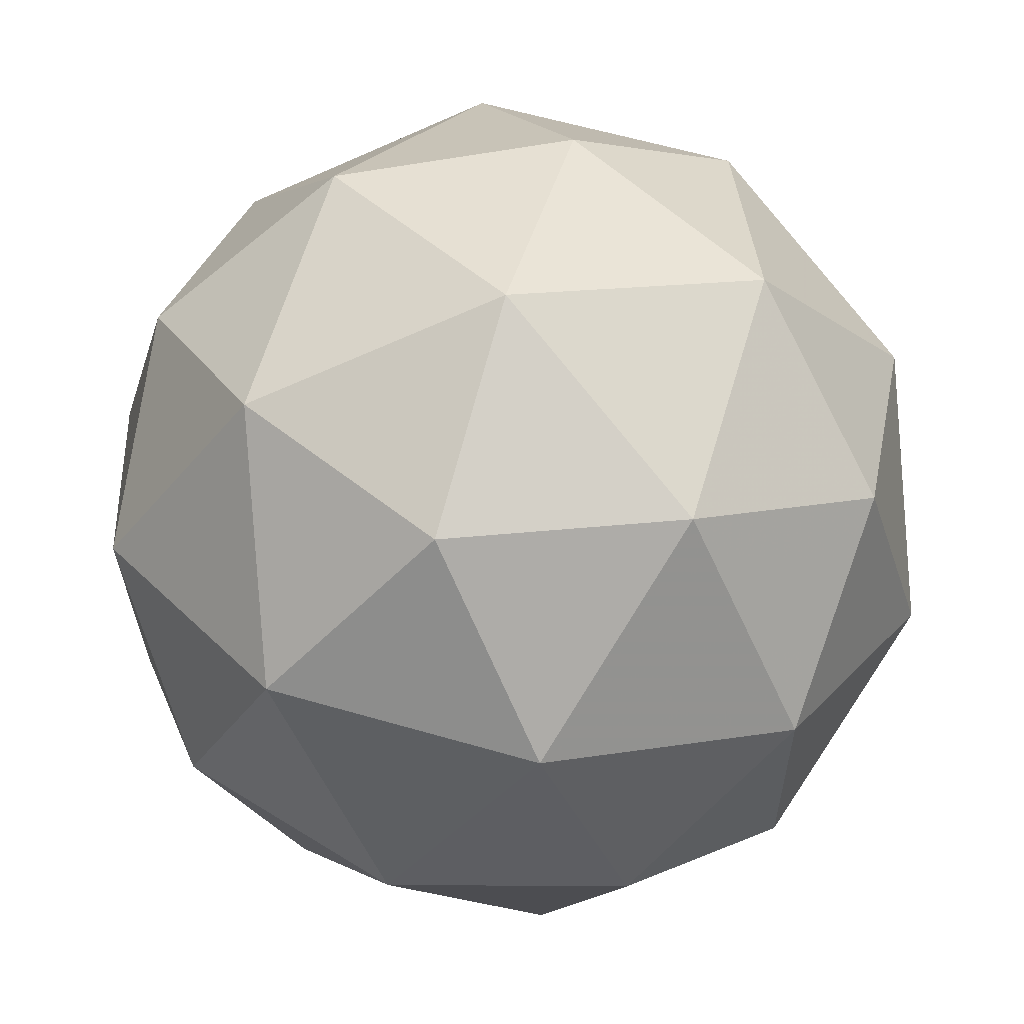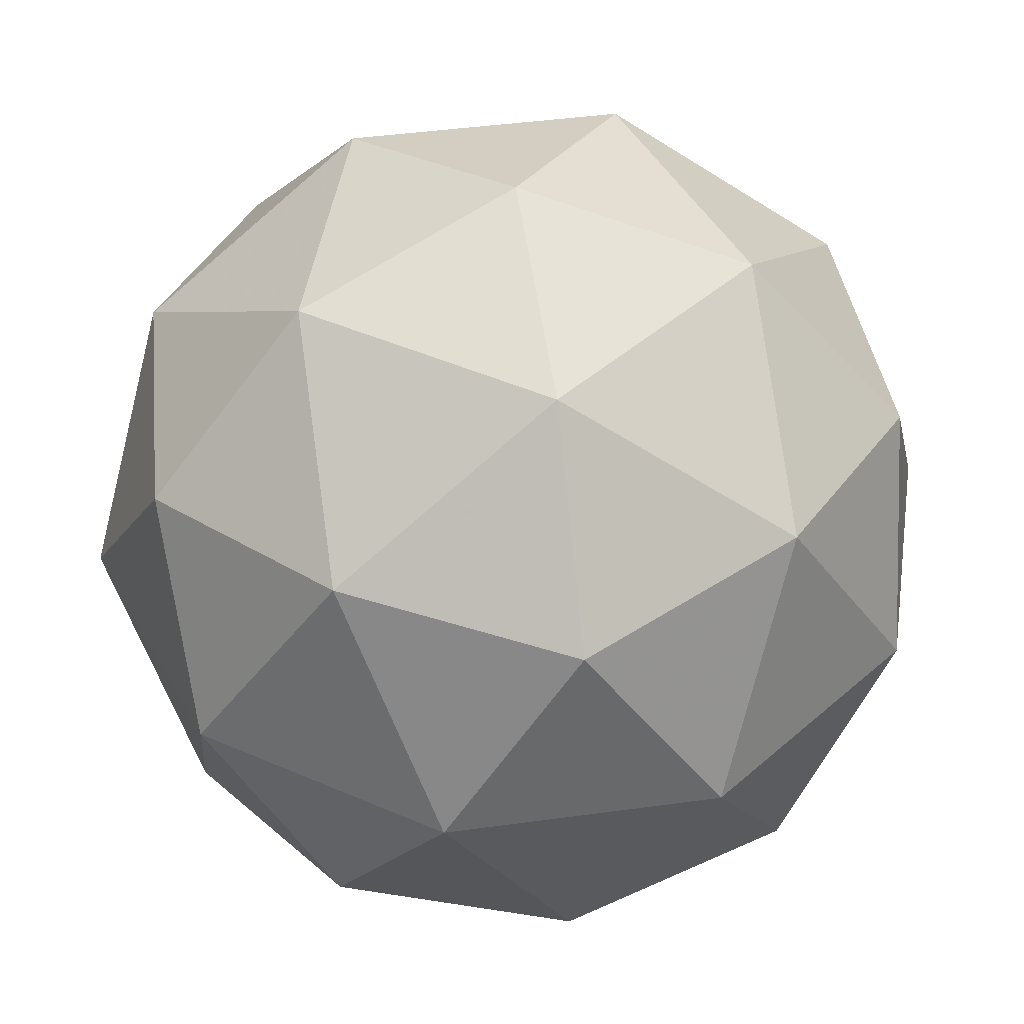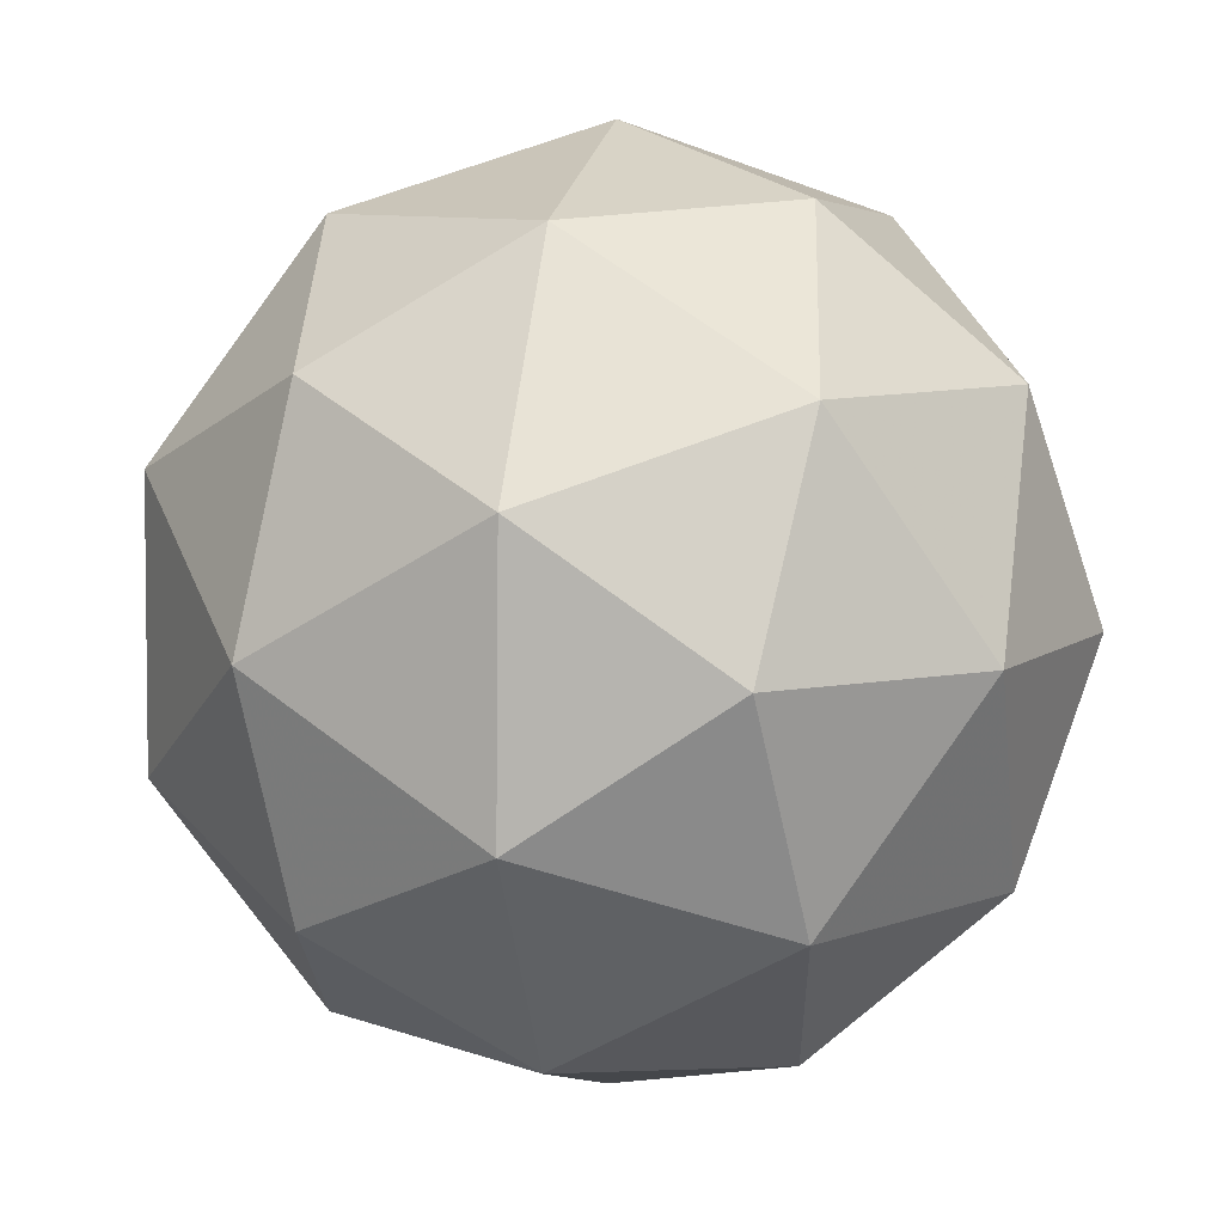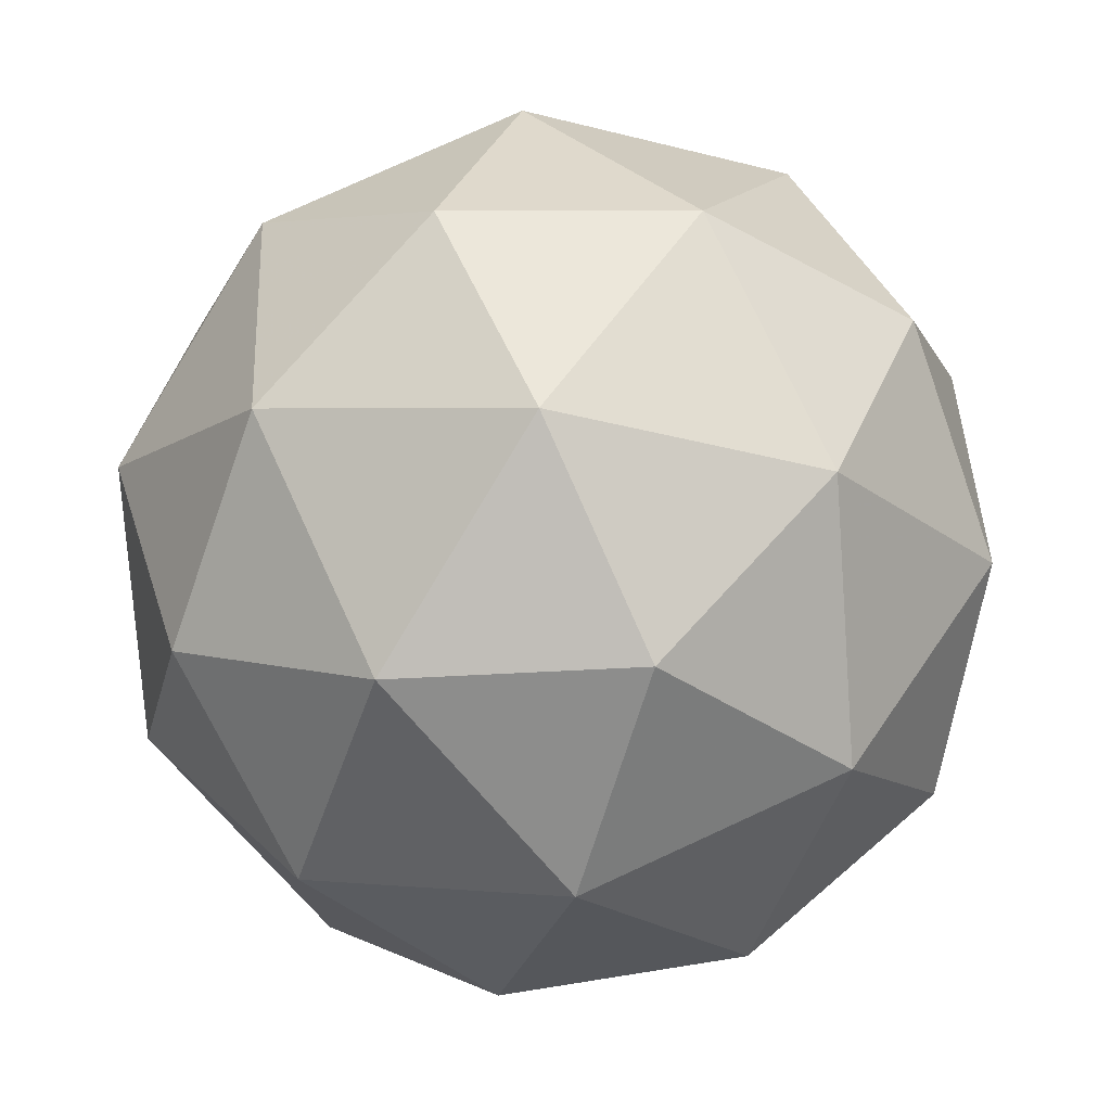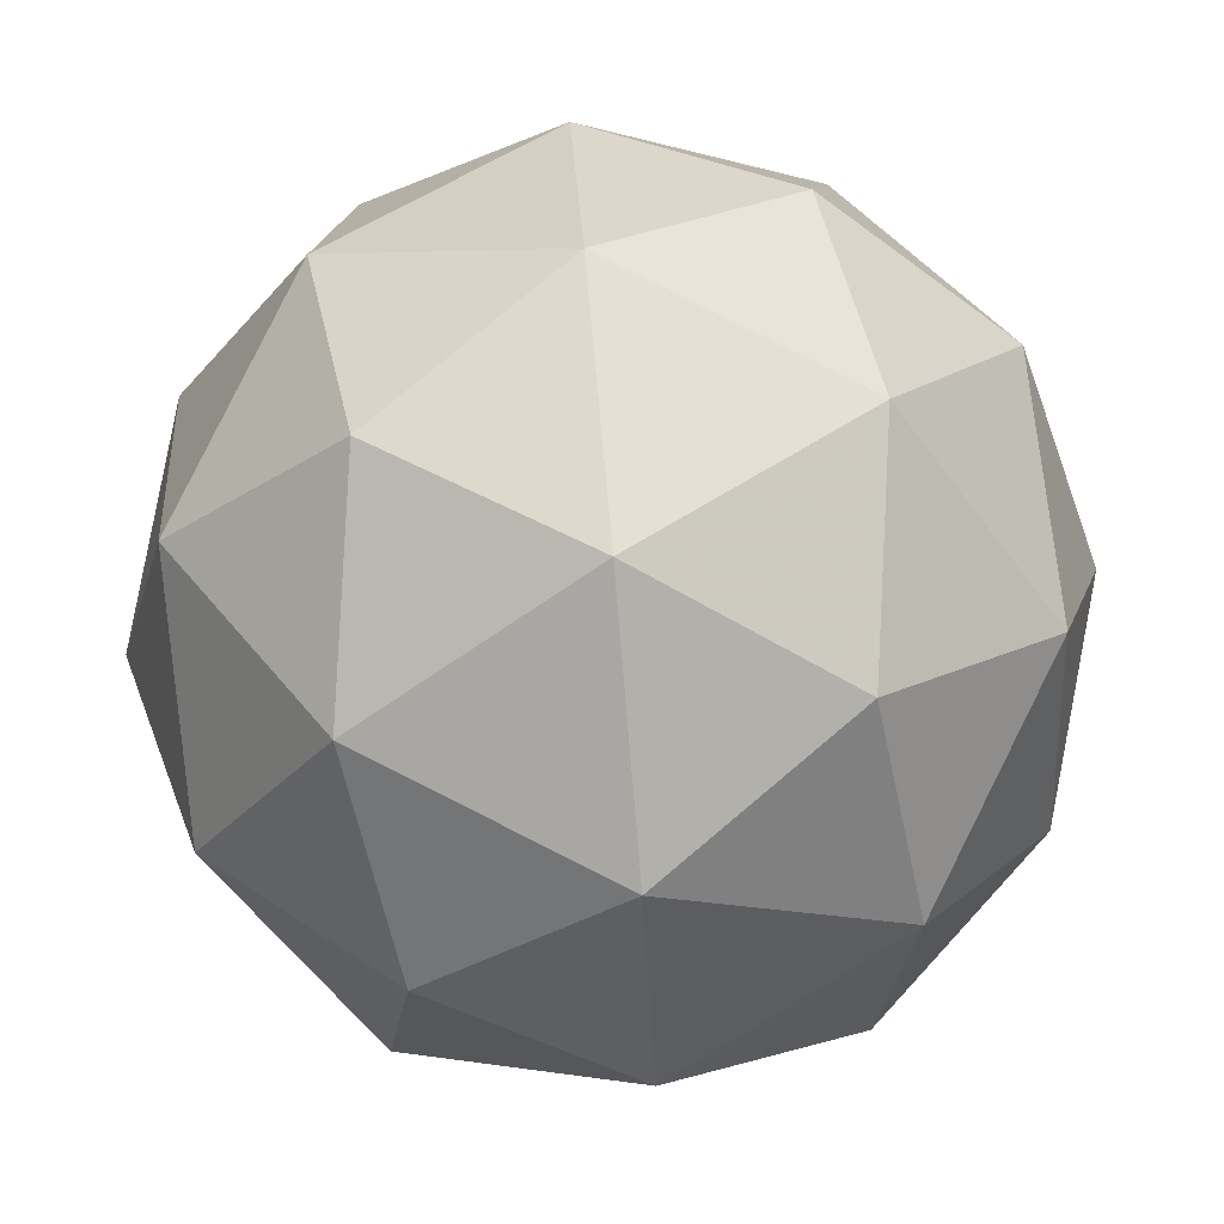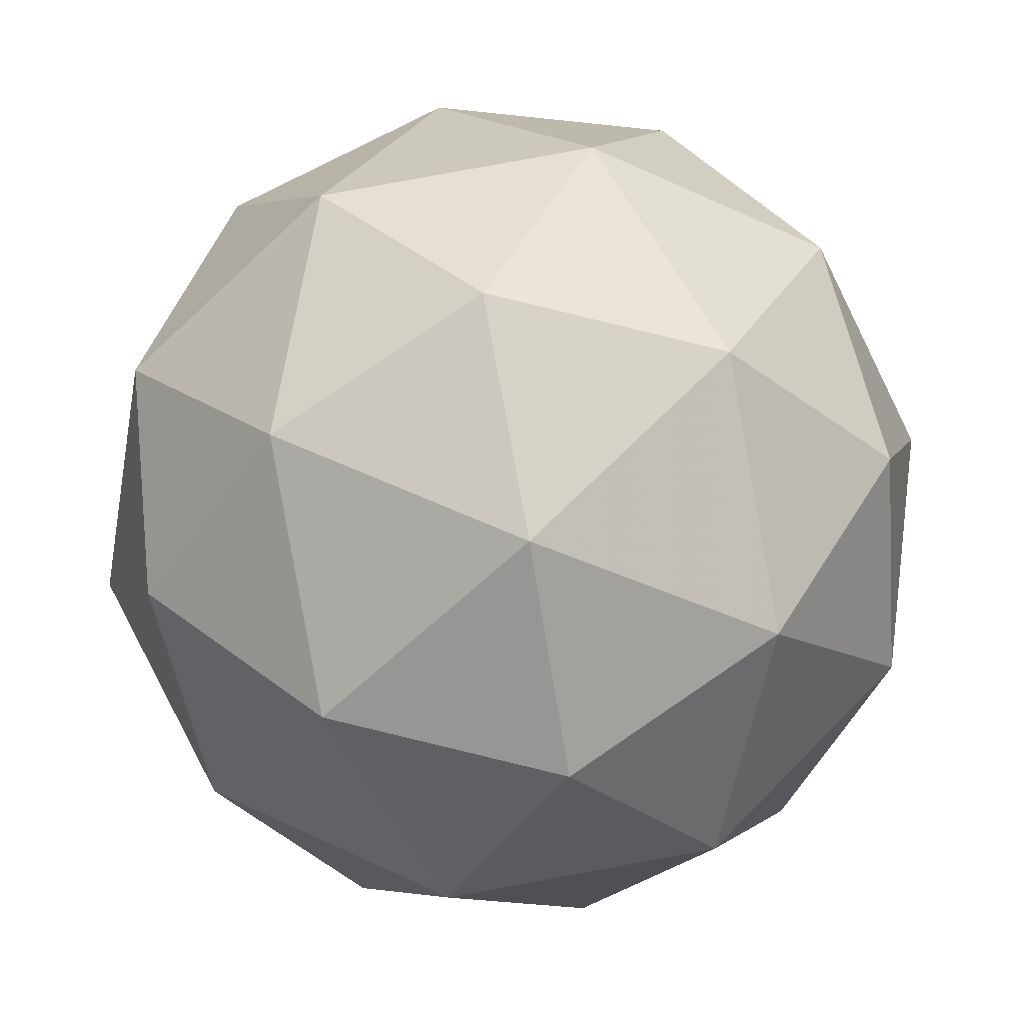
<metadata>
{"format":"obj","ext":"obj","renderer":"f3d","projection":"perspective","resolution":1024,"background":"white","views":[{"elev":-44.7,"azim":-91.6,"up":"+Y"},{"elev":7.8,"azim":-50.6,"up":"+Z"},{"elev":32.2,"azim":134.3,"up":"+Y"},{"elev":26.0,"azim":-94.8,"up":"+Y"},{"elev":-35.9,"azim":125.3,"up":"+Y"},{"elev":-4.7,"azim":153.7,"up":"+Y"}]}
</metadata>
<code>
v 7.628 -4.155 -8.626
v 7.557 -4.163 -8.581
v 7.619 -4.22 -8.573
v 7.653 -4.232 -8.649
v 7.613 -4.183 -8.704
v 7.553 -4.14 -8.662
v 7.539 -4.245 -8.577
v 7.598 -4.288 -8.619
v 7.594 -4.265 -8.7
v 7.532 -4.208 -8.707
v 7.498 -4.196 -8.631
v 7.523 -4.273 -8.655
v 7.632 -4.183 -8.593
v 7.596 -4.15 -8.597
v 7.59 -4.188 -8.566
v 7.552 -4.141 -8.618
v 7.593 -4.136 -8.645
v 7.652 -4.19 -8.637
v 7.646 -4.228 -8.606
v 7.628 -4.161 -8.669
v 7.643 -4.206 -8.683
v 7.584 -4.152 -8.691
v 7.519 -4.174 -8.6
v 7.517 -4.16 -8.648
v 7.579 -4.236 -8.564
v 7.543 -4.203 -8.568
v 7.634 -4.268 -8.633
v 7.614 -4.261 -8.588
v 7.608 -4.225 -8.713
v 7.632 -4.254 -8.68
v 7.537 -4.167 -8.692
v 7.572 -4.192 -8.717
v 7.508 -4.222 -8.598
v 7.567 -4.276 -8.59
v 7.599 -4.287 -8.662
v 7.561 -4.24 -8.715
v 7.505 -4.2 -8.675
v 7.523 -4.267 -8.611
v 7.499 -4.238 -8.644
v 7.558 -4.292 -8.636
v 7.555 -4.278 -8.684
v 7.519 -4.245 -8.688
f 1 14 13
f 2 14 16
f 1 13 18
f 1 18 20
f 1 20 17
f 2 16 23
f 3 15 25
f 4 19 27
f 5 21 29
f 6 22 31
f 2 23 26
f 3 25 28
f 4 27 30
f 5 29 32
f 6 31 24
f 7 33 38
f 8 34 40
f 9 35 41
f 10 36 42
f 11 37 39
f 39 42 12
f 39 37 42
f 37 10 42
f 42 41 12
f 42 36 41
f 36 9 41
f 41 40 12
f 41 35 40
f 35 8 40
f 40 38 12
f 40 34 38
f 34 7 38
f 38 39 12
f 38 33 39
f 33 11 39
f 24 37 11
f 24 31 37
f 31 10 37
f 32 36 10
f 32 29 36
f 29 9 36
f 30 35 9
f 30 27 35
f 27 8 35
f 28 34 8
f 28 25 34
f 25 7 34
f 26 33 7
f 26 23 33
f 23 11 33
f 31 32 10
f 31 22 32
f 22 5 32
f 29 30 9
f 29 21 30
f 21 4 30
f 27 28 8
f 27 19 28
f 19 3 28
f 25 26 7
f 25 15 26
f 15 2 26
f 23 24 11
f 23 16 24
f 16 6 24
f 17 22 6
f 17 20 22
f 20 5 22
f 20 21 5
f 20 18 21
f 18 4 21
f 18 19 4
f 18 13 19
f 13 3 19
f 16 17 6
f 16 14 17
f 14 1 17
f 13 15 3
f 13 14 15
f 14 2 15

</code>
